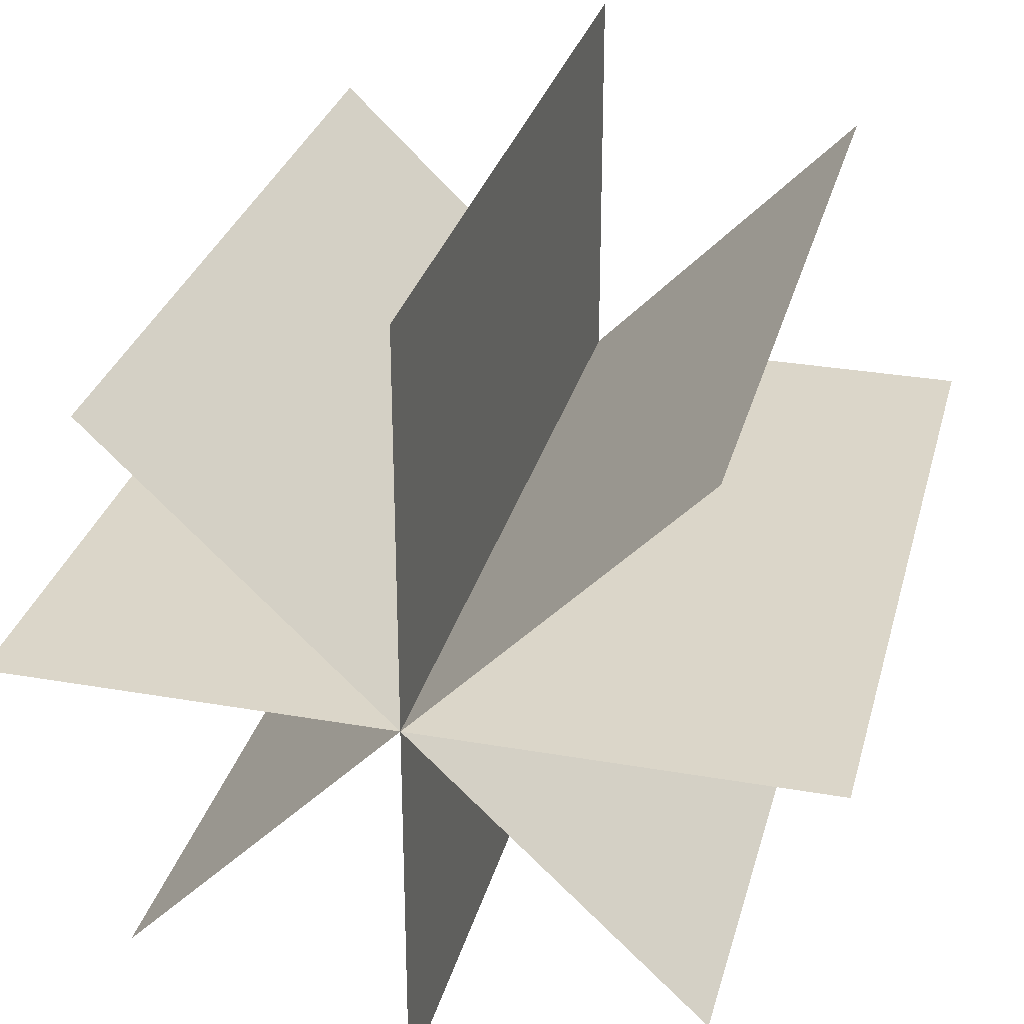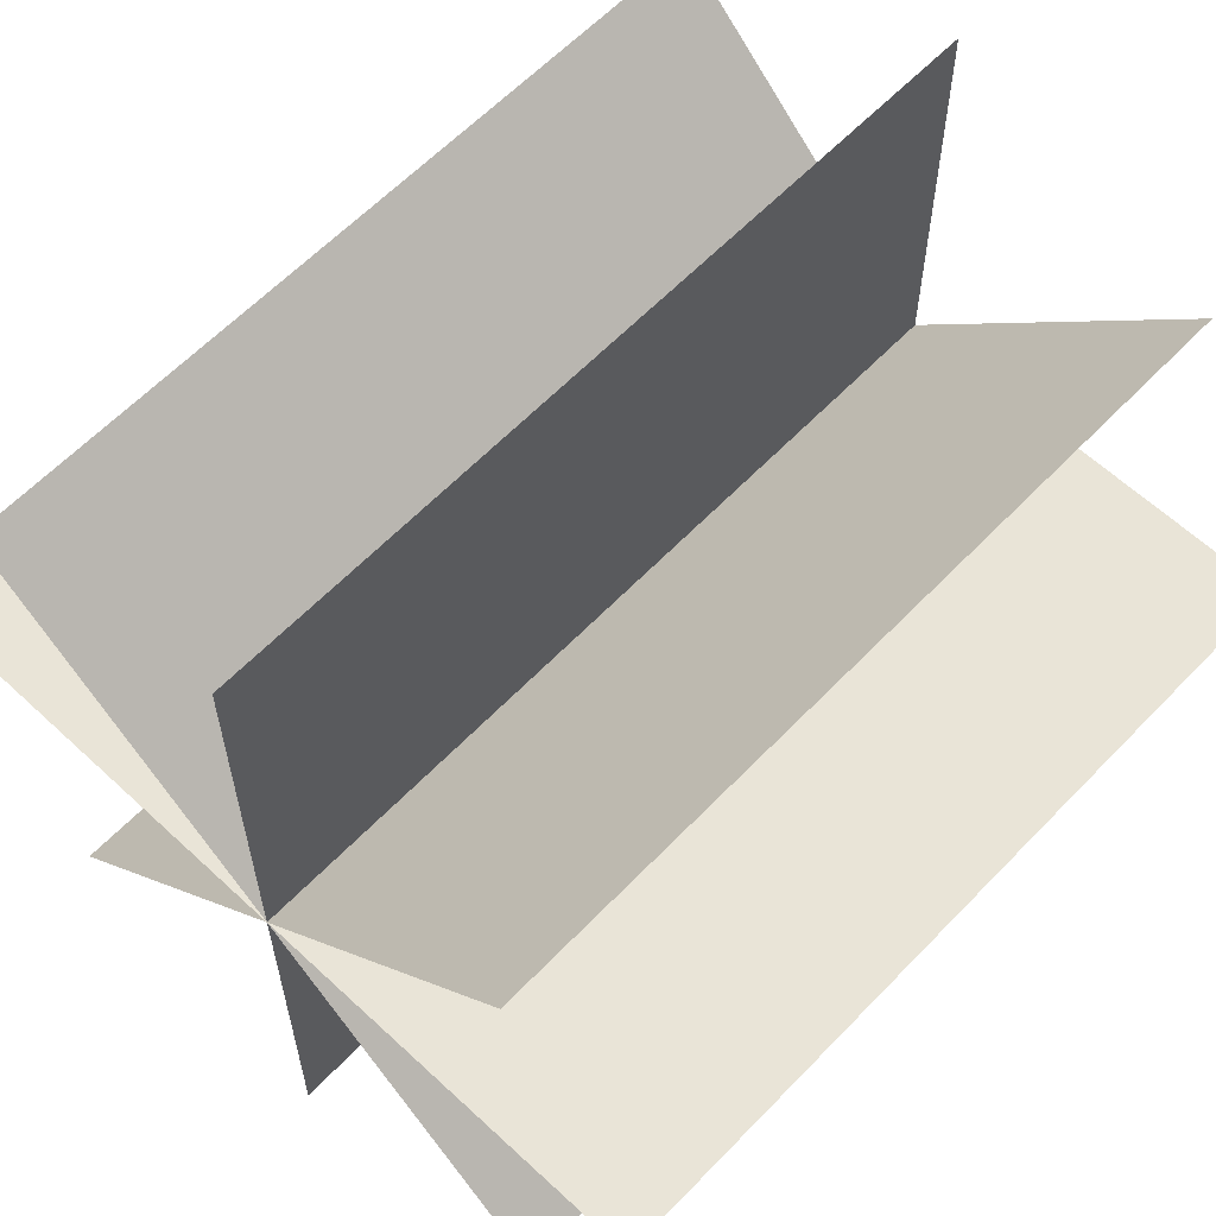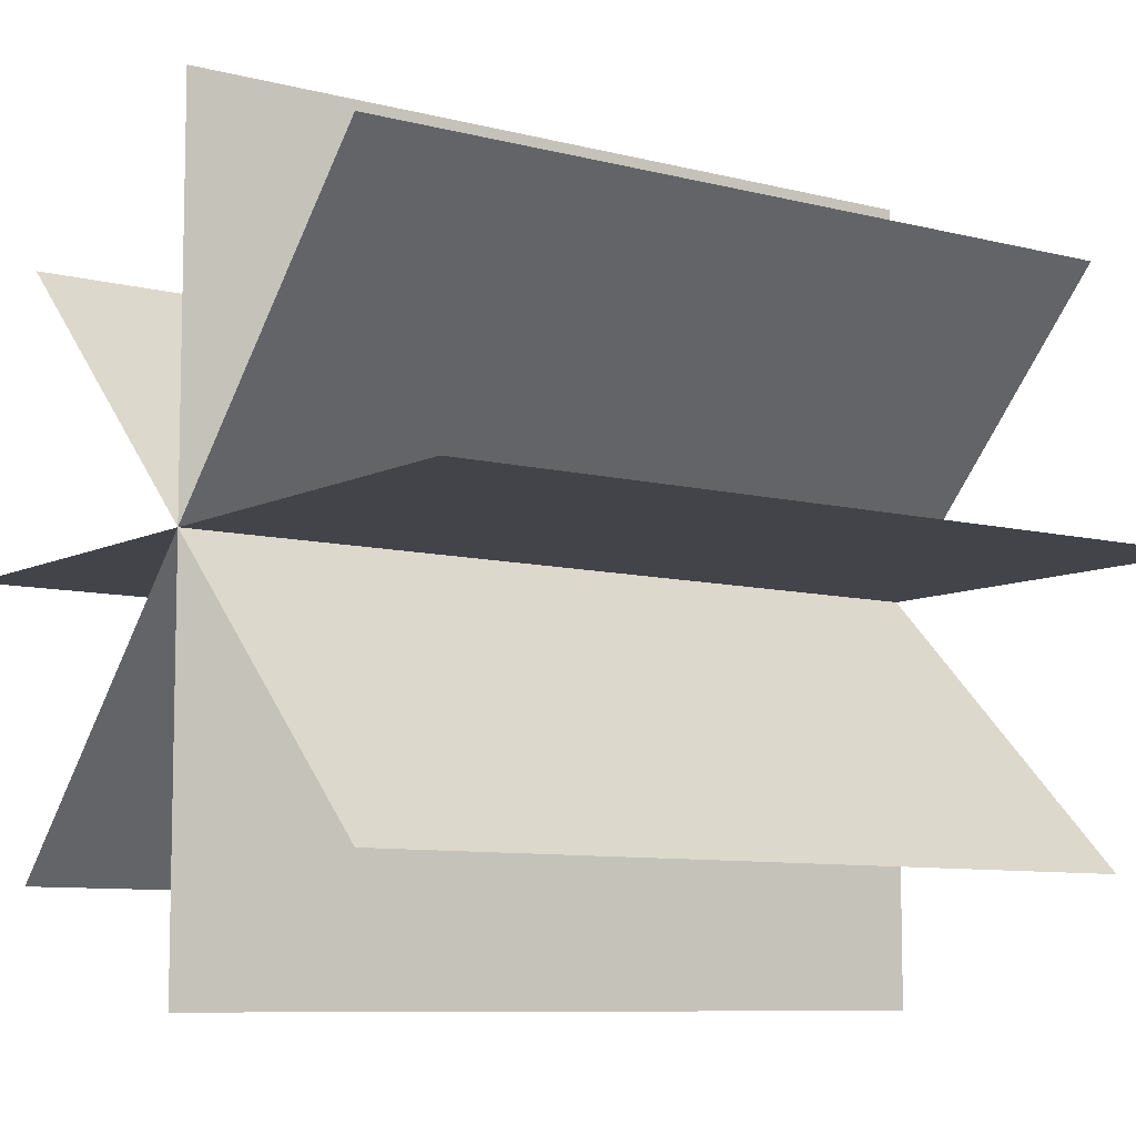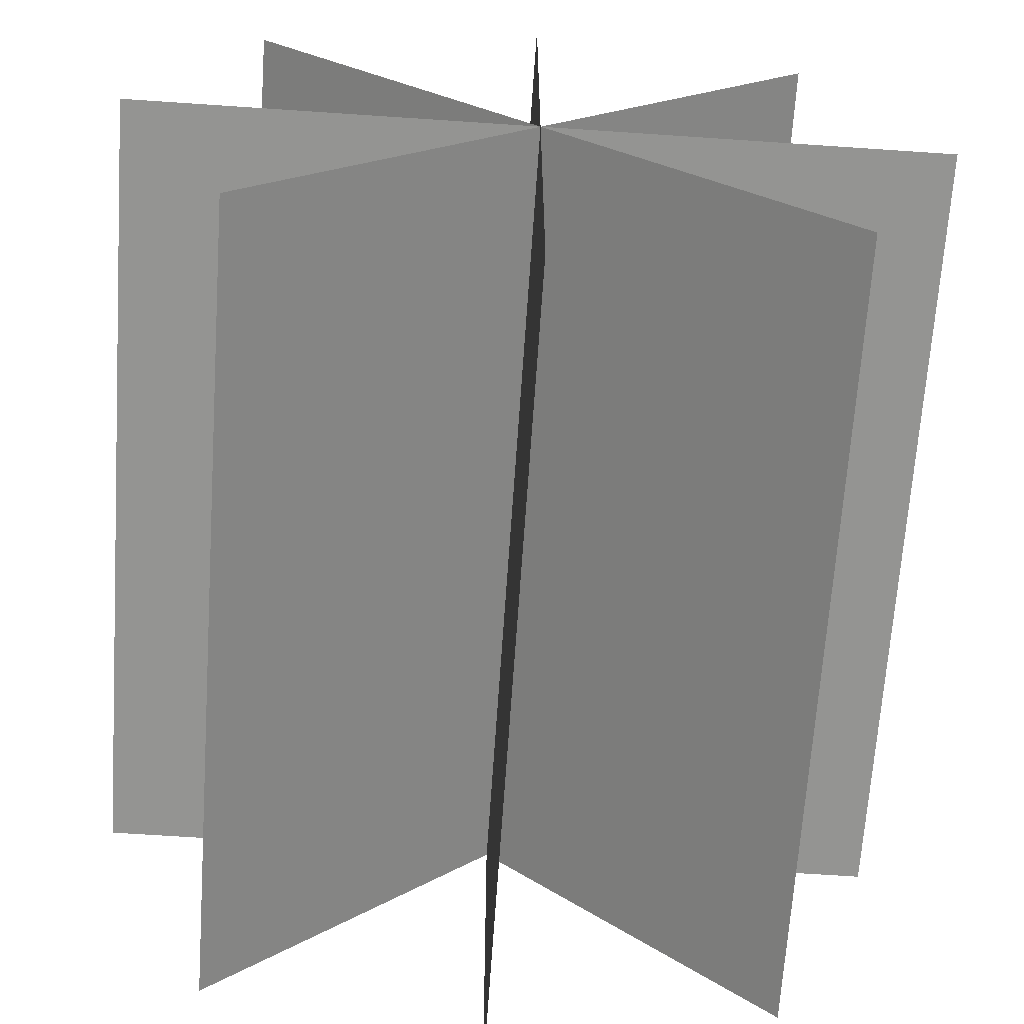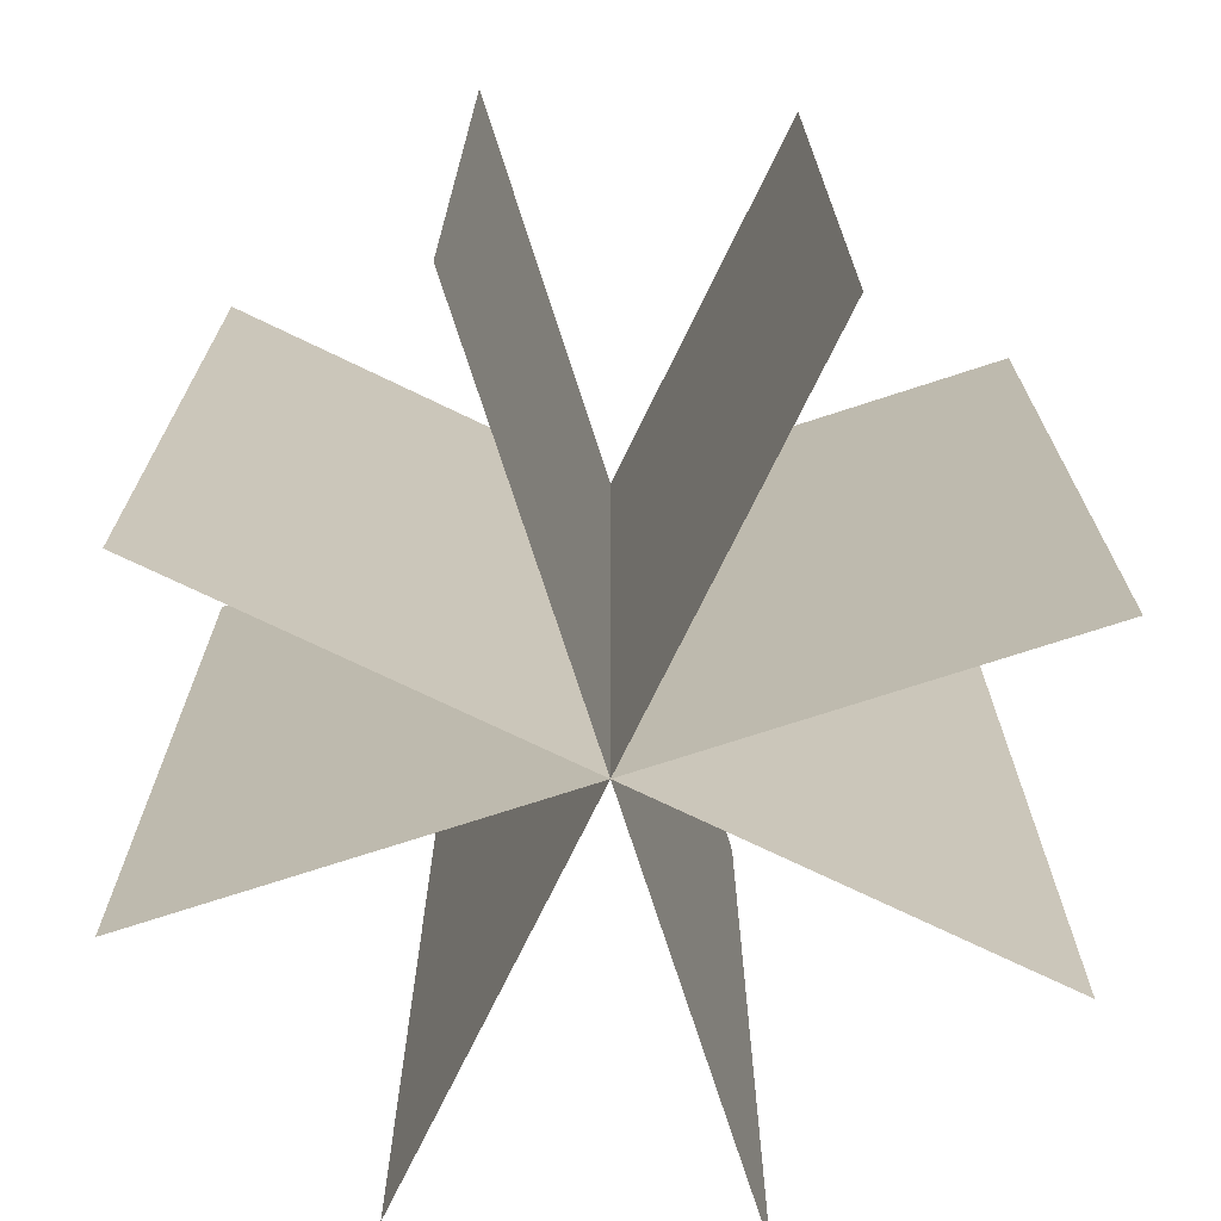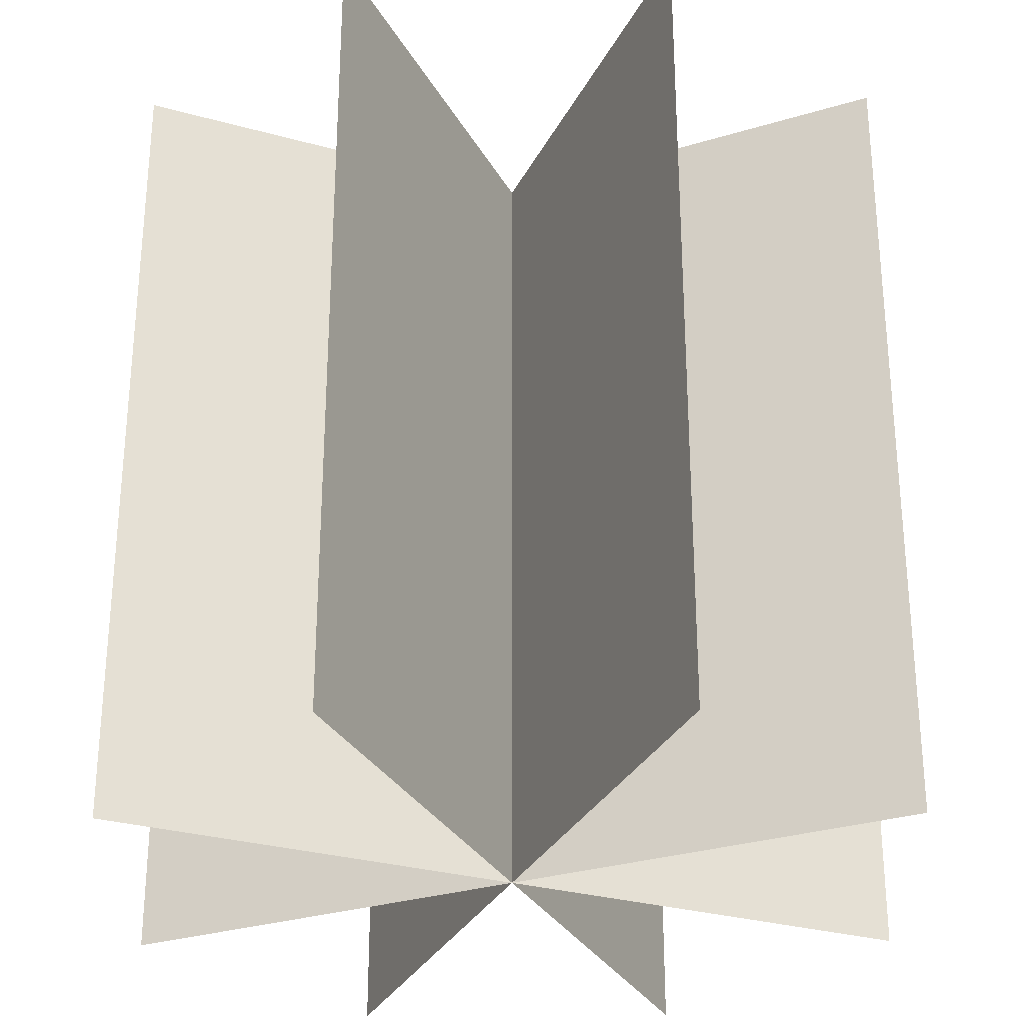
<metadata>
{"format":"obj","ext":"obj","renderer":"f3d","projection":"perspective","resolution":1024,"background":"white","views":[{"elev":30.1,"azim":-165.7,"up":"+Z"},{"elev":61.0,"azim":-136.5,"up":"+Z"},{"elev":-8.4,"azim":-125.6,"up":"+Z"},{"elev":-66.9,"azim":176.1,"up":"+Z"},{"elev":-72.2,"azim":-25.9,"up":"+Y"},{"elev":-30.1,"azim":-66.1,"up":"+Y"}]}
</metadata>
<code>
g default
v 3.593 0 -15.91
v -3.593 0 -22.87
v 3.593 10 -15.91
v -3.593 10 -22.87
v 0 0 -14.39
v 0 0 -24.39
v -0 10 -14.39
v -0 10 -24.39
v -5 0 -19.39
v 5 0 -19.39
v -5 10 -19.39
v 5 10 -19.39
v 3.452 0 -23.01
v -3.452 0 -15.77
v 3.452 10 -23.01
v -3.452 10 -15.77
g polySurface2
f 1 2 4 3
f 5 6 8 7
f 9 10 12 11
f 13 14 16 15

</code>
